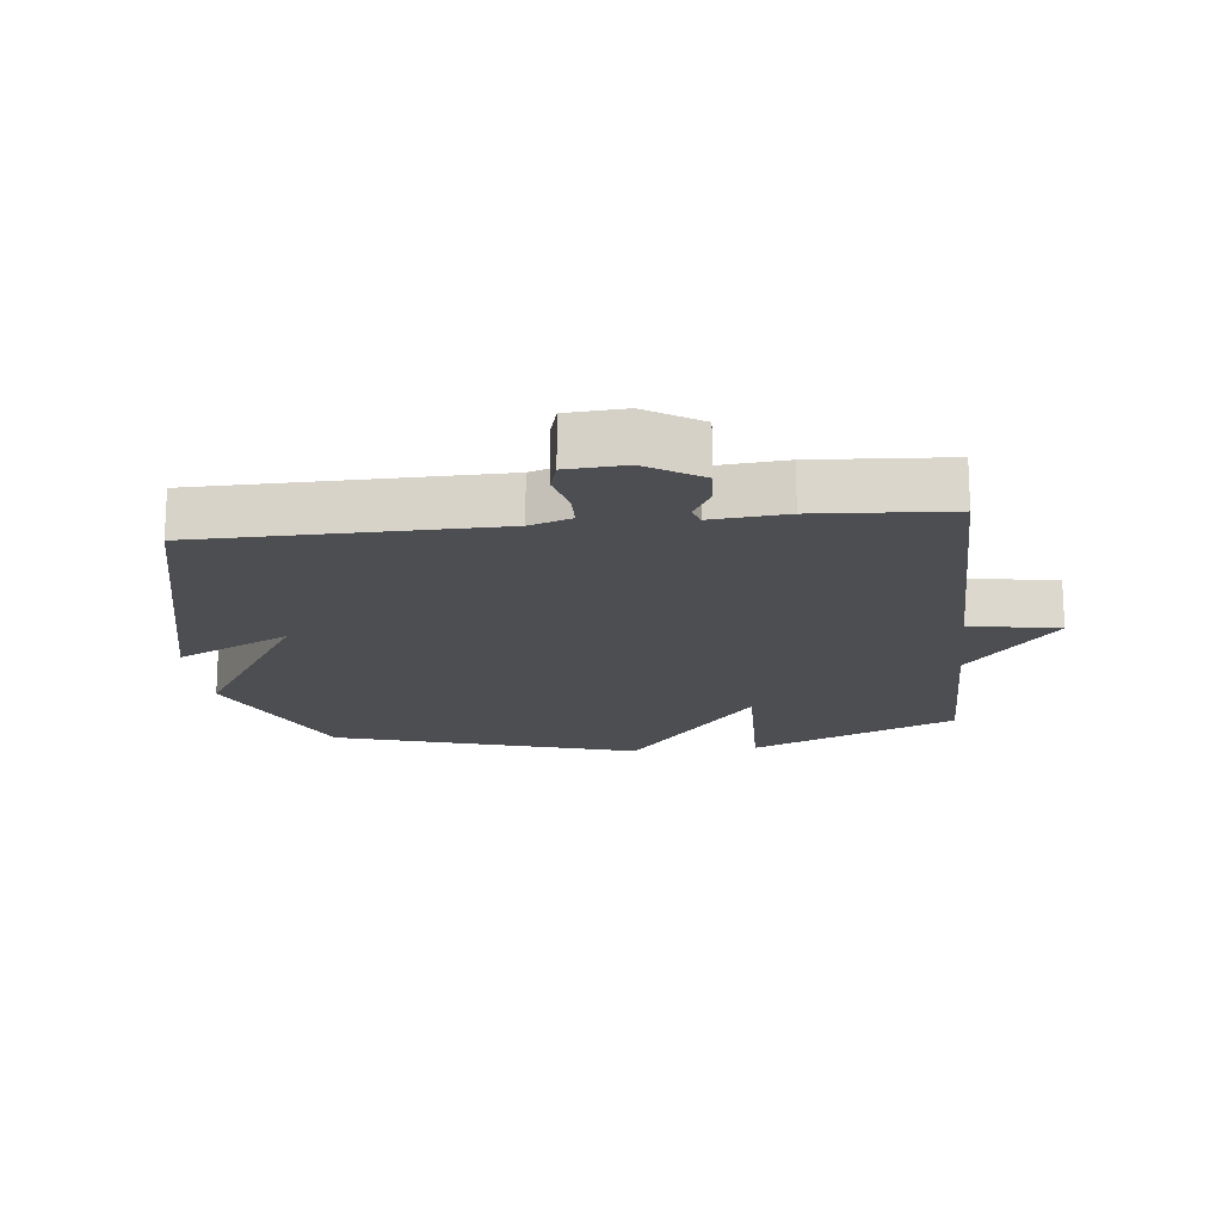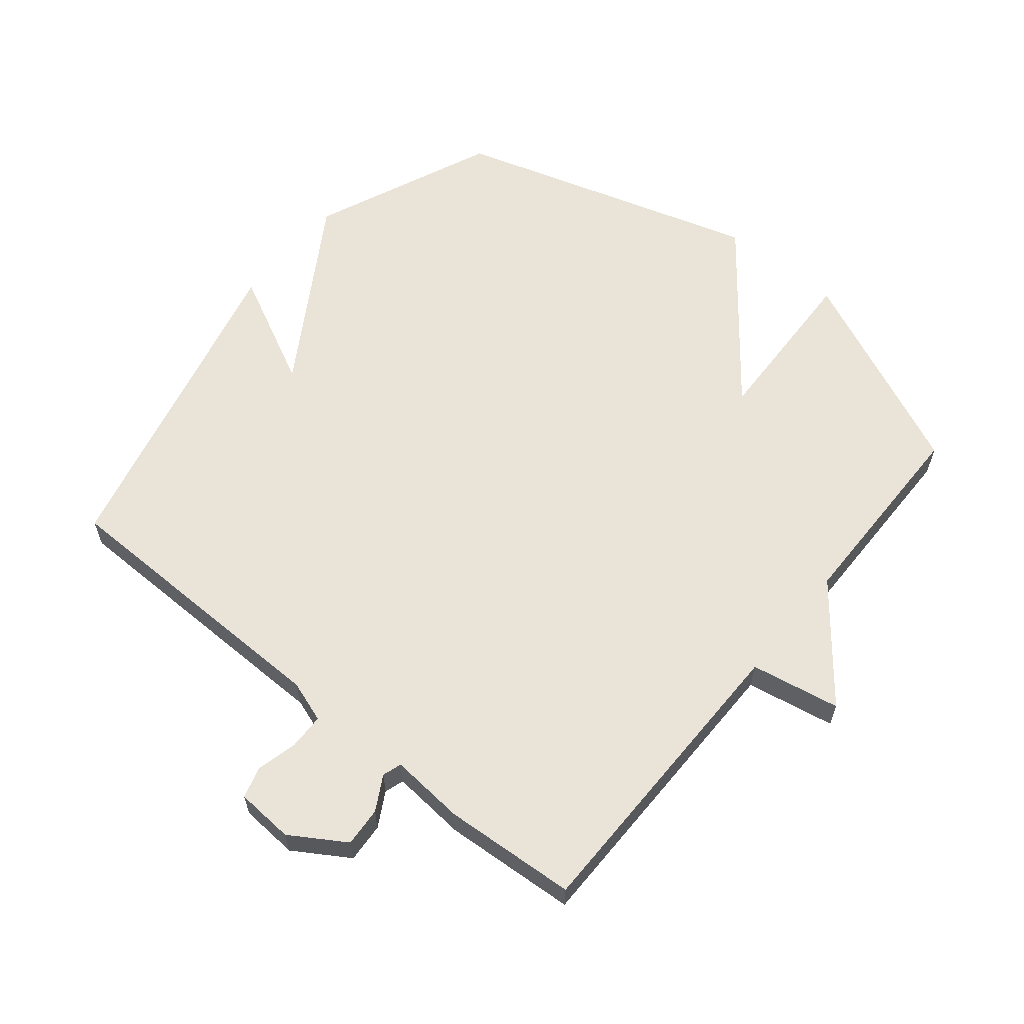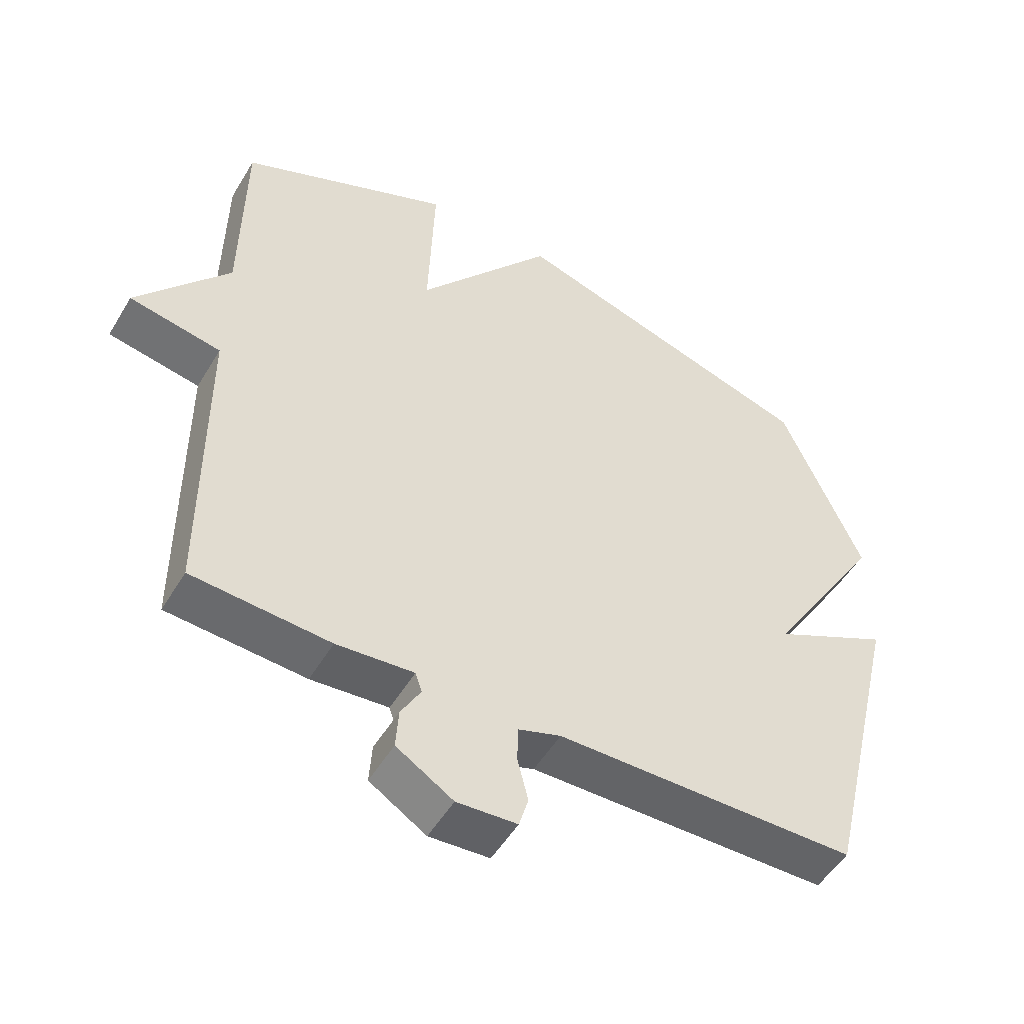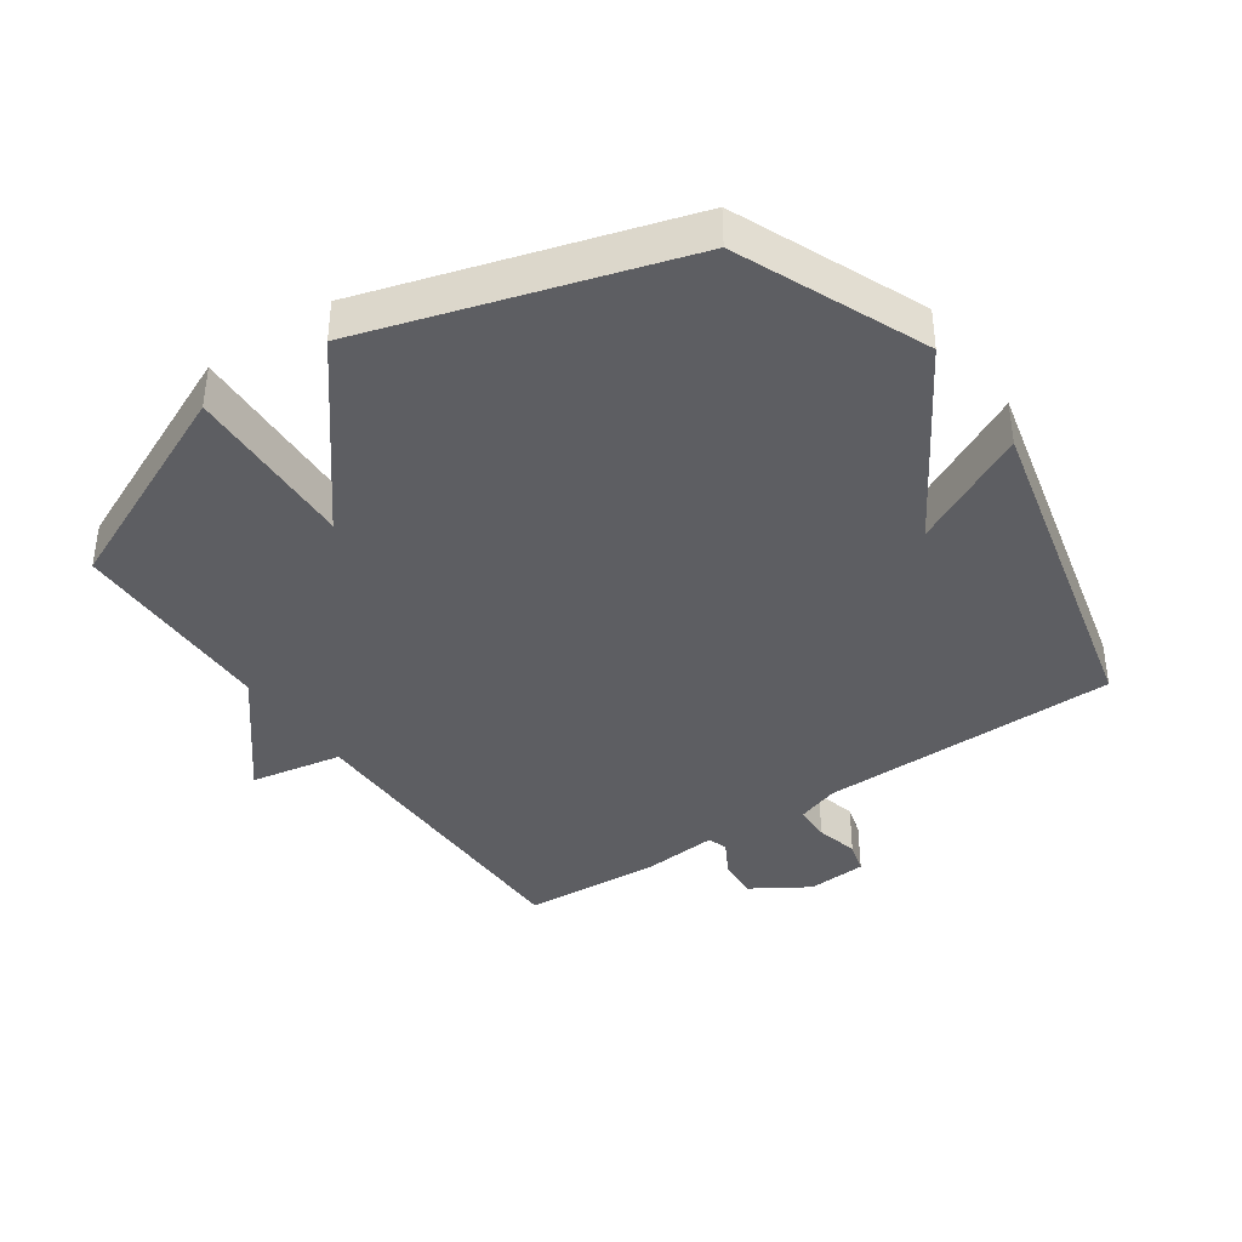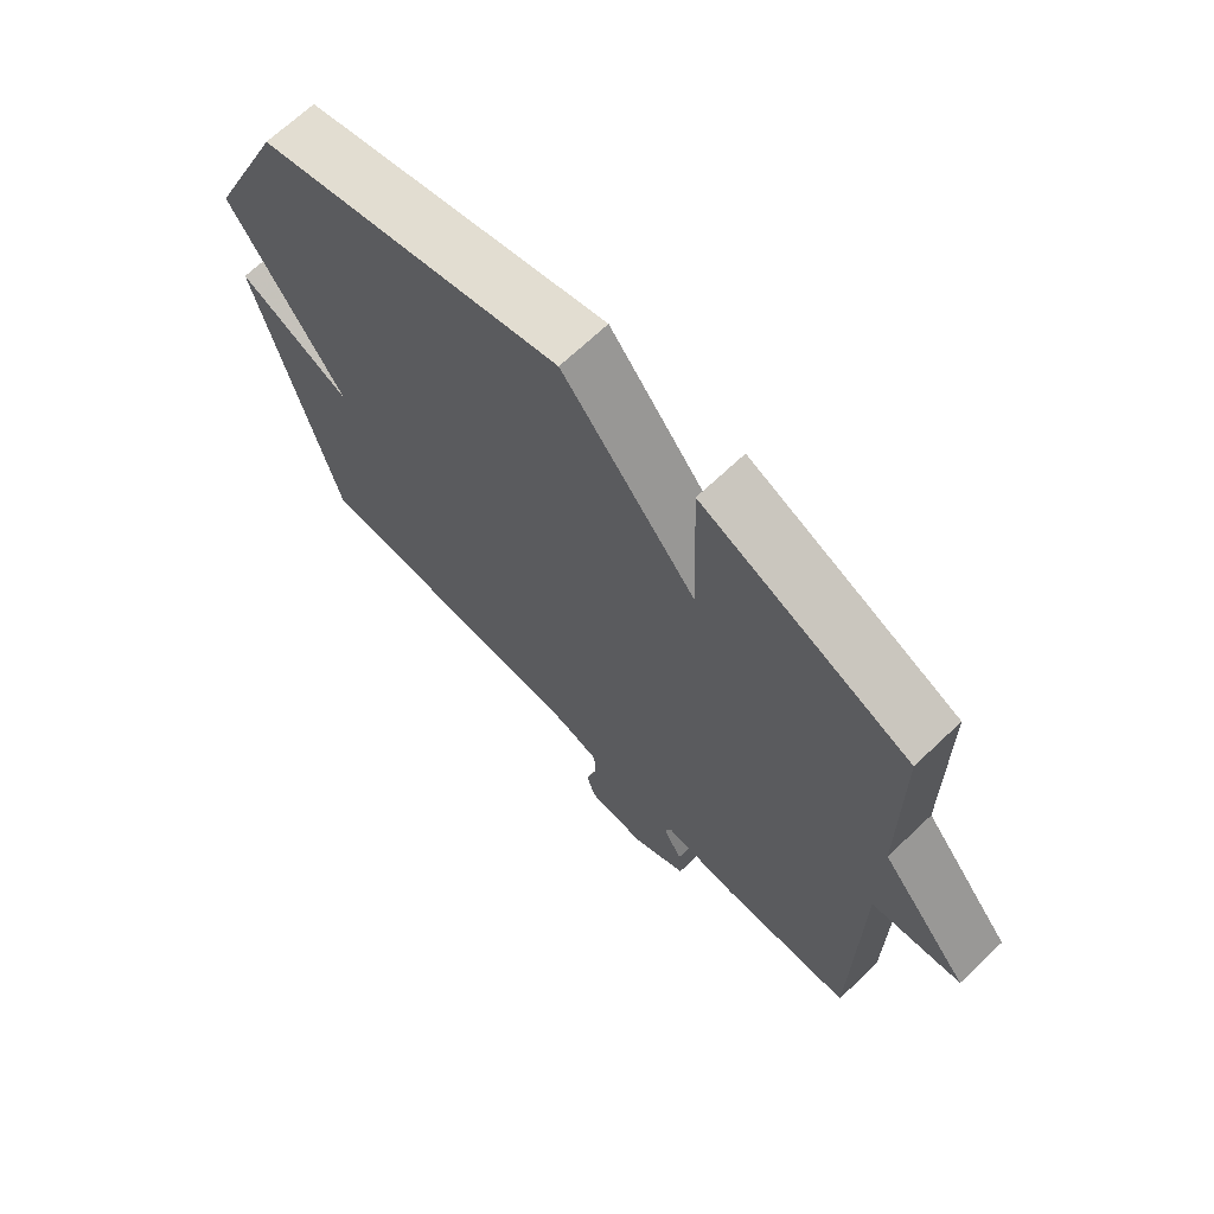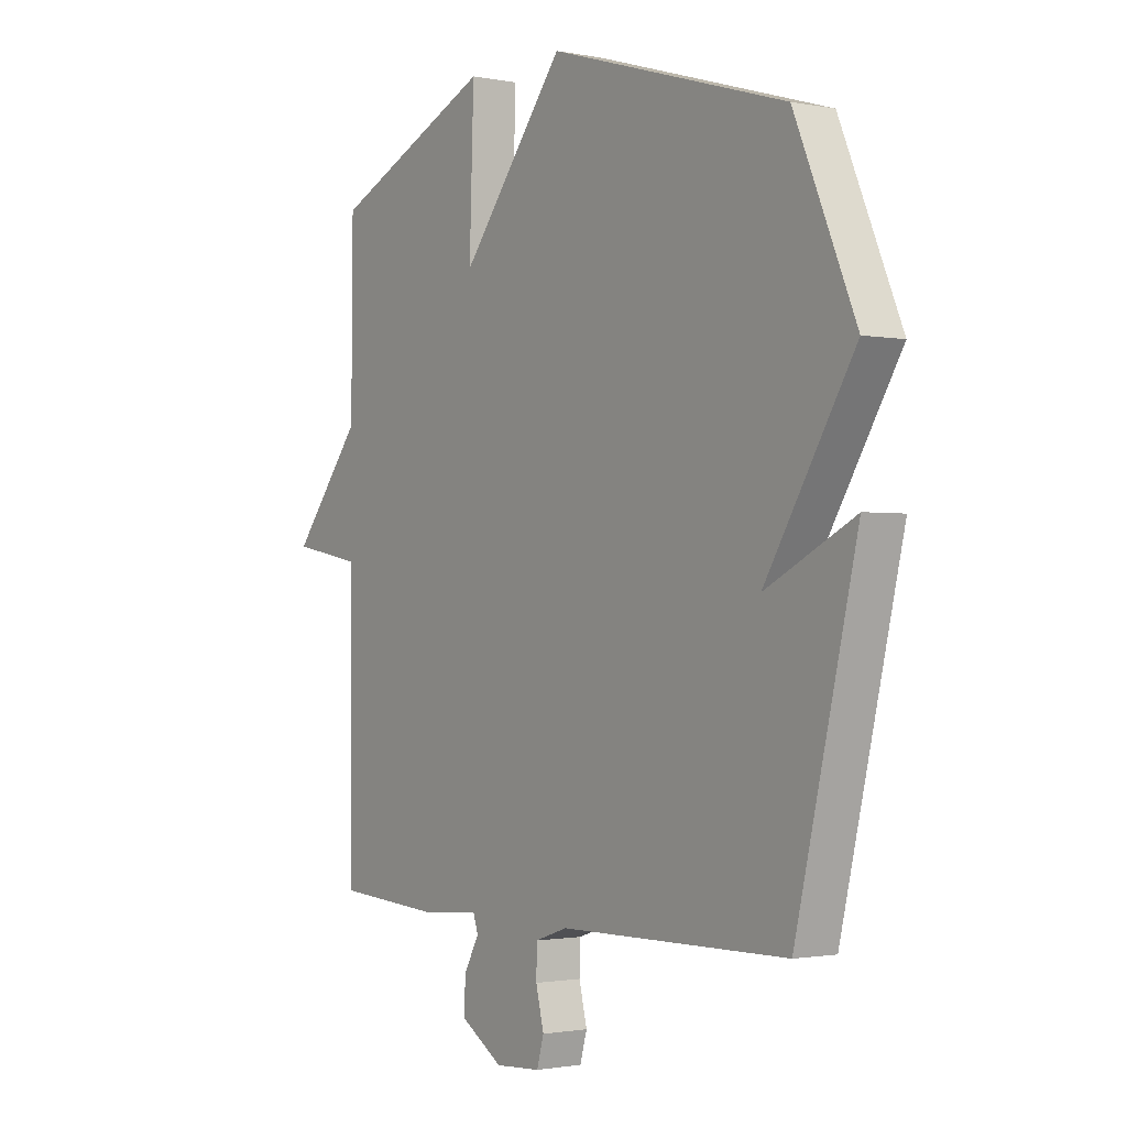
<metadata>
{"format":"obj","ext":"obj","renderer":"f3d","projection":"perspective","resolution":1024,"background":"white","views":[{"elev":-17.2,"azim":-173.7,"up":"+Y"},{"elev":61.0,"azim":-140.7,"up":"+Y"},{"elev":-51.6,"azim":-30.2,"up":"+Z"},{"elev":-39.4,"azim":34.6,"up":"+Y"},{"elev":68.8,"azim":-133.5,"up":"+Z"},{"elev":-1.4,"azim":54.8,"up":"+Z"}]}
</metadata>
<code>
v 0.5 0.07 0.5
v 0.622 0.07 0.215
v 0.444 0.07 -0.074
v 0.622 0.07 0.015
v 0.5 0.07 -0.5
v 0.043 0.07 -0.506
v -0.022 0.07 -0.528
v -0.023 0.07 -0.584
v -0.007 0.07 -0.649
v -0.021 0.07 -0.698
v -0.112 0.07 -0.704
v -0.198 0.07 -0.65
v -0.194 0.07 -0.588
v -0.164 0.07 -0.534
v -0.174 0.07 -0.504
v -0.291 0.07 -0.514
v -0.5 0.07 -0.5
v -0.503 0.07 -0.018
v -0.643 0.07 0.008
v -0.503 0.07 0.182
v -0.5 0.07 0.5
v -0.176 0.07 0.644
v -0.185 0.07 0.38
v 0.024 0.07 0.644
v 0.5 0 0.5
v 0.622 0 0.215
v 0.444 0 -0.074
v 0.622 0 0.015
v 0.5 0 -0.5
v 0.043 0 -0.506
v -0.022 0 -0.528
v -0.023 0 -0.584
v -0.007 0 -0.649
v -0.021 0 -0.698
v -0.112 0 -0.704
v -0.198 0 -0.65
v -0.194 0 -0.588
v -0.164 0 -0.534
v -0.174 0 -0.504
v -0.291 0 -0.514
v -0.5 0 -0.5
v -0.503 0 -0.018
v -0.643 0 0.008
v -0.503 0 0.182
v -0.5 0 0.5
v -0.176 0 0.644
v -0.185 0 0.38
v 0.024 0 0.644
f 1 2 3
f 24 1 3
f 23 24 3
f 20 21 22 23
f 20 23 3
f 19 20 3
f 18 19 3
f 17 18 3
f 16 17 3
f 15 16 3
f 14 15 3 4
f 12 13 14
f 11 12 14
f 10 11 14
f 9 10 14
f 8 9 14
f 7 8 14
f 6 7 14 4
f 4 5 6
f 27 26 25
f 27 25 48
f 27 48 47
f 47 46 45 44
f 27 47 44
f 27 44 43
f 27 43 42
f 27 42 41
f 27 41 40
f 27 40 39
f 28 27 39 38
f 38 37 36
f 38 36 35
f 38 35 34
f 38 34 33
f 38 33 32
f 38 32 31
f 28 38 31 30
f 30 29 28
f 1 25 26 2
f 2 26 27 3
f 3 27 28 4
f 4 28 29 5
f 5 29 30 6
f 6 30 31 7
f 7 31 32 8
f 8 32 33 9
f 9 33 34 10
f 10 34 35 11
f 11 35 36 12
f 12 36 37 13
f 13 37 38 14
f 14 38 39 15
f 15 39 40 16
f 16 40 41 17
f 17 41 42 18
f 18 42 43 19
f 19 43 44 20
f 20 44 45 21
f 21 45 46 22
f 22 46 47 23
f 23 47 48 24
f 24 48 25 1

</code>
